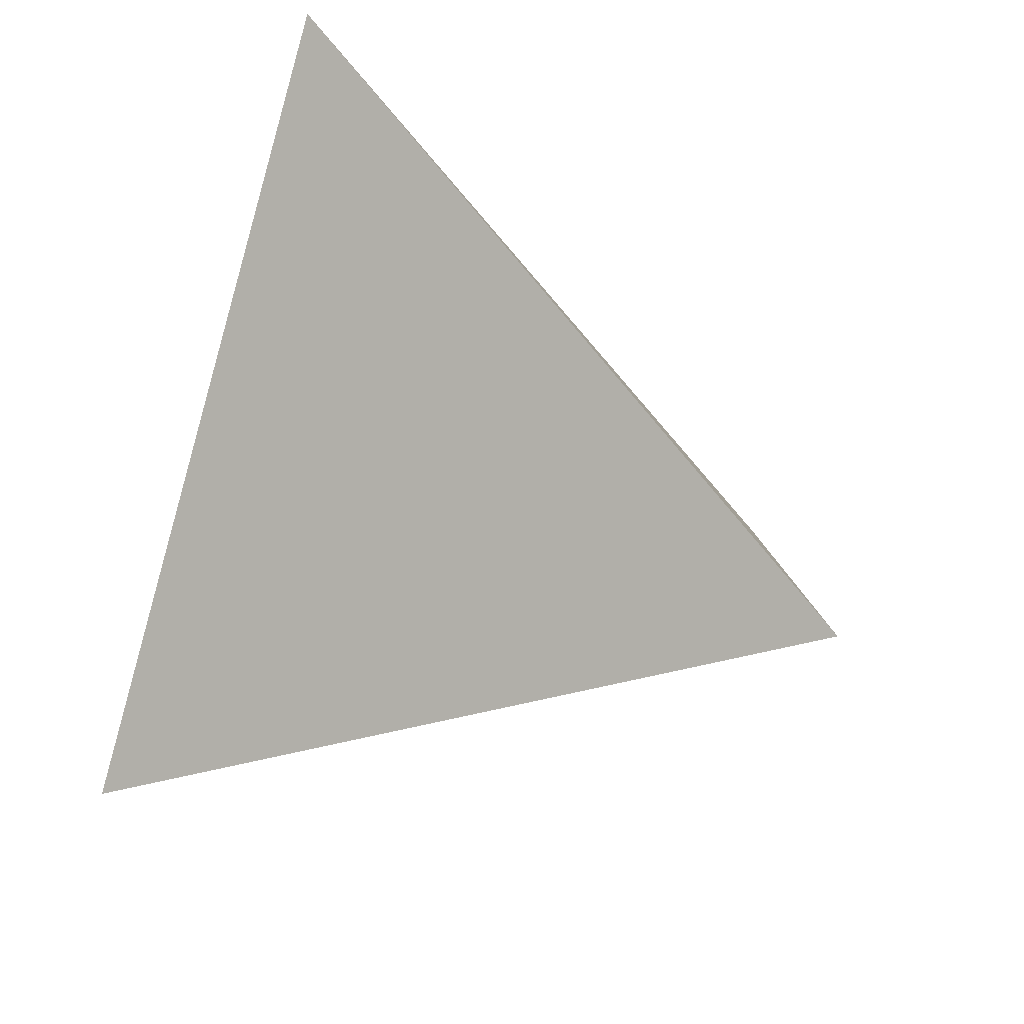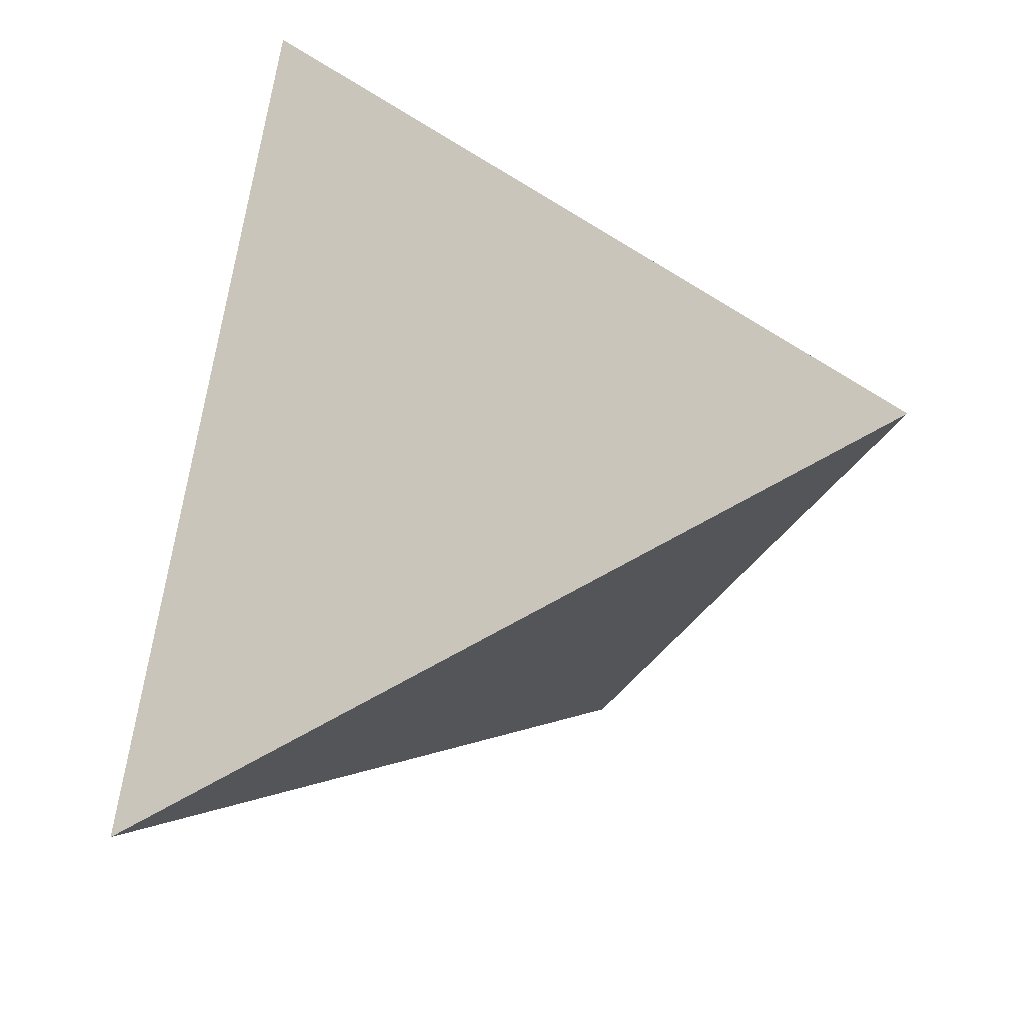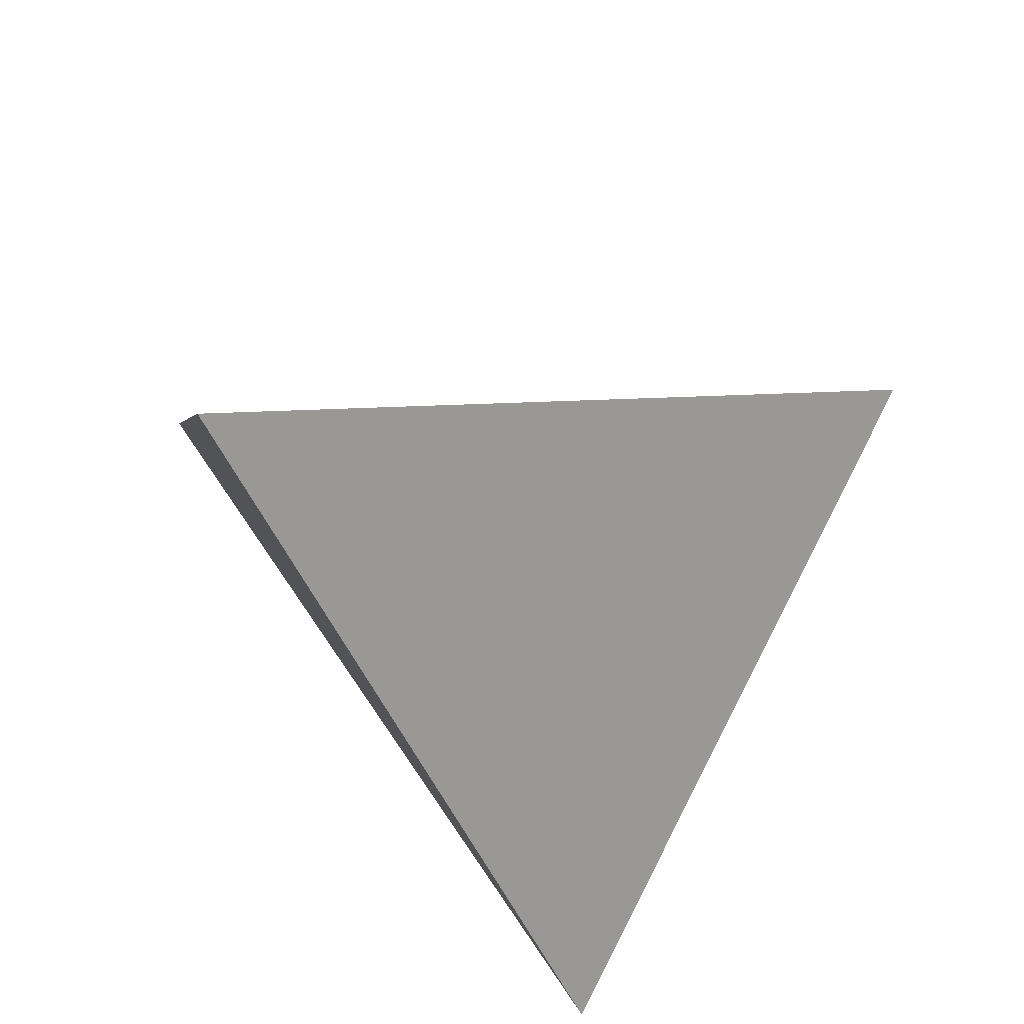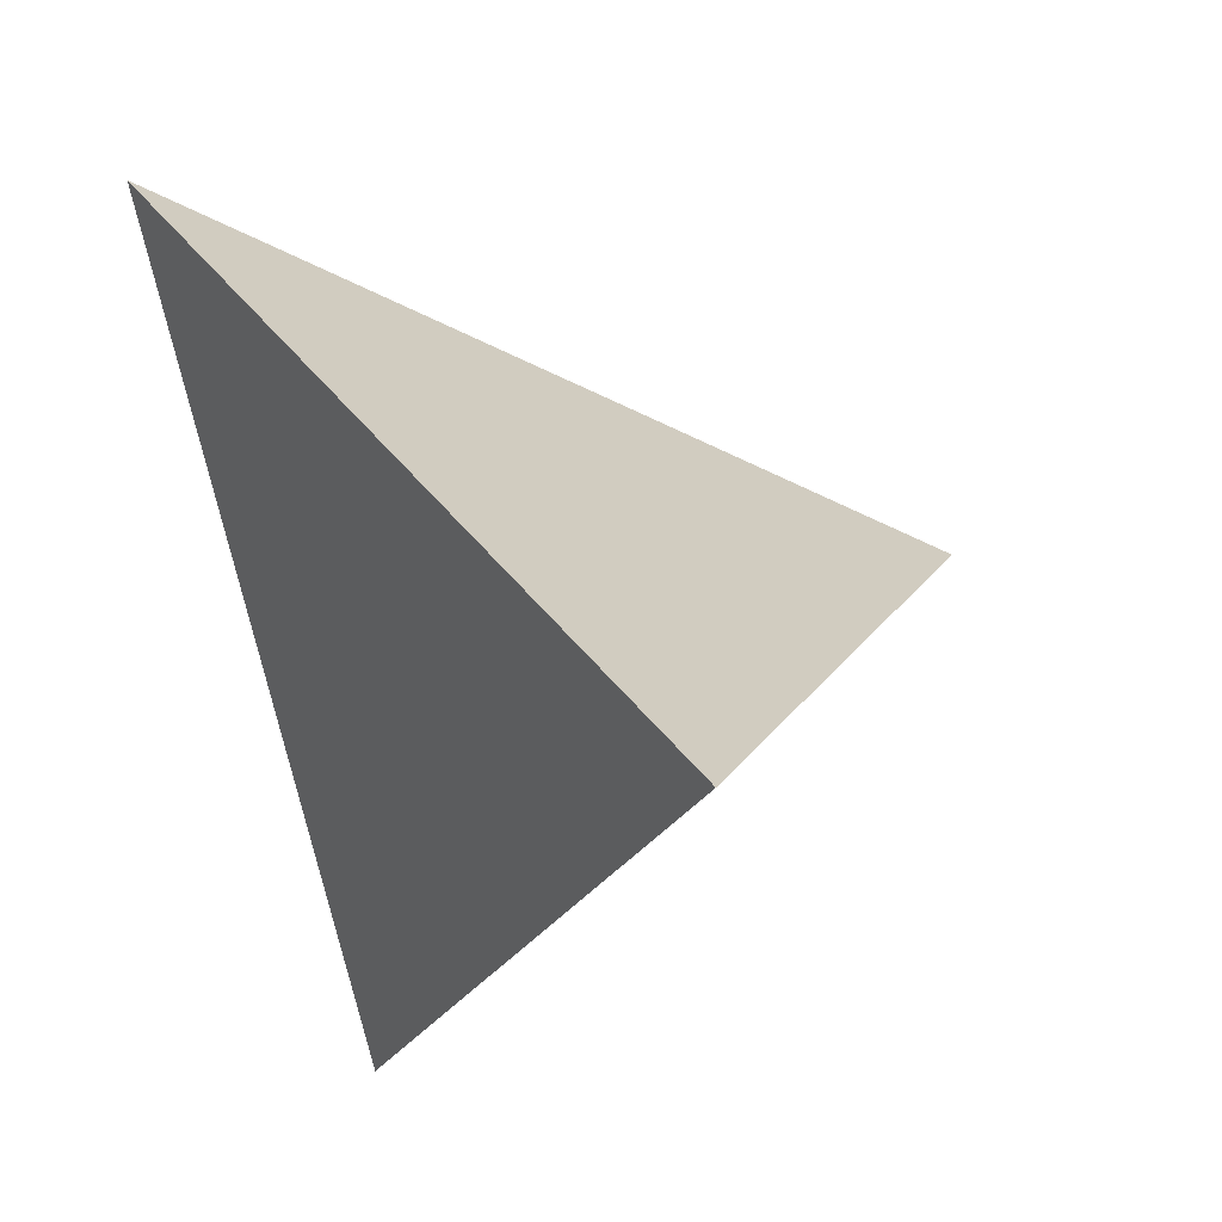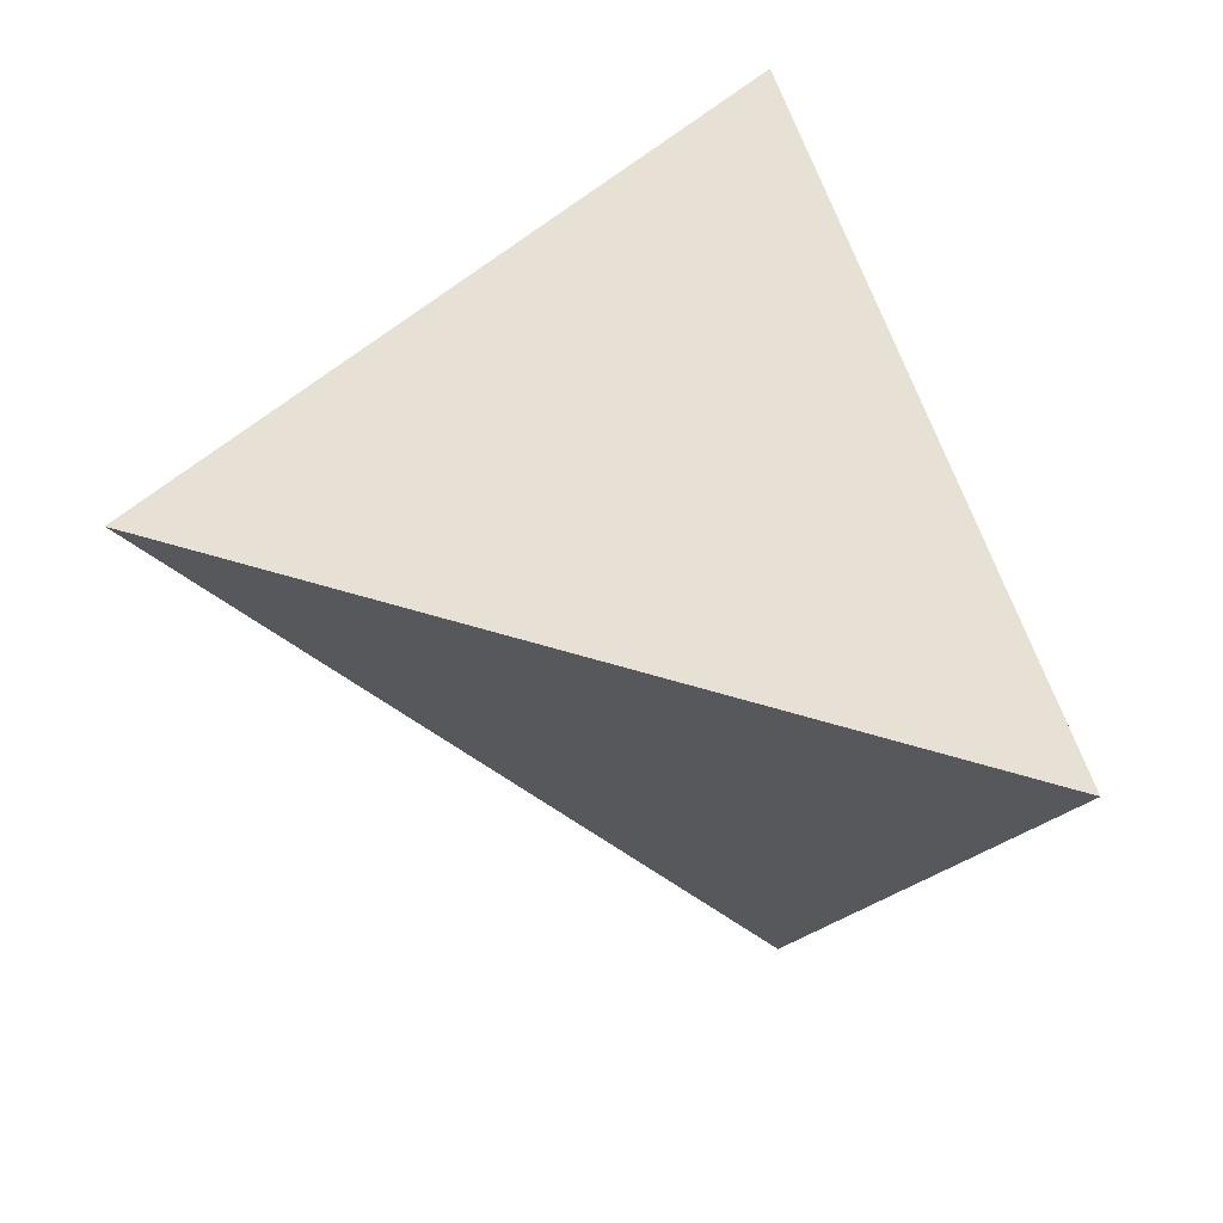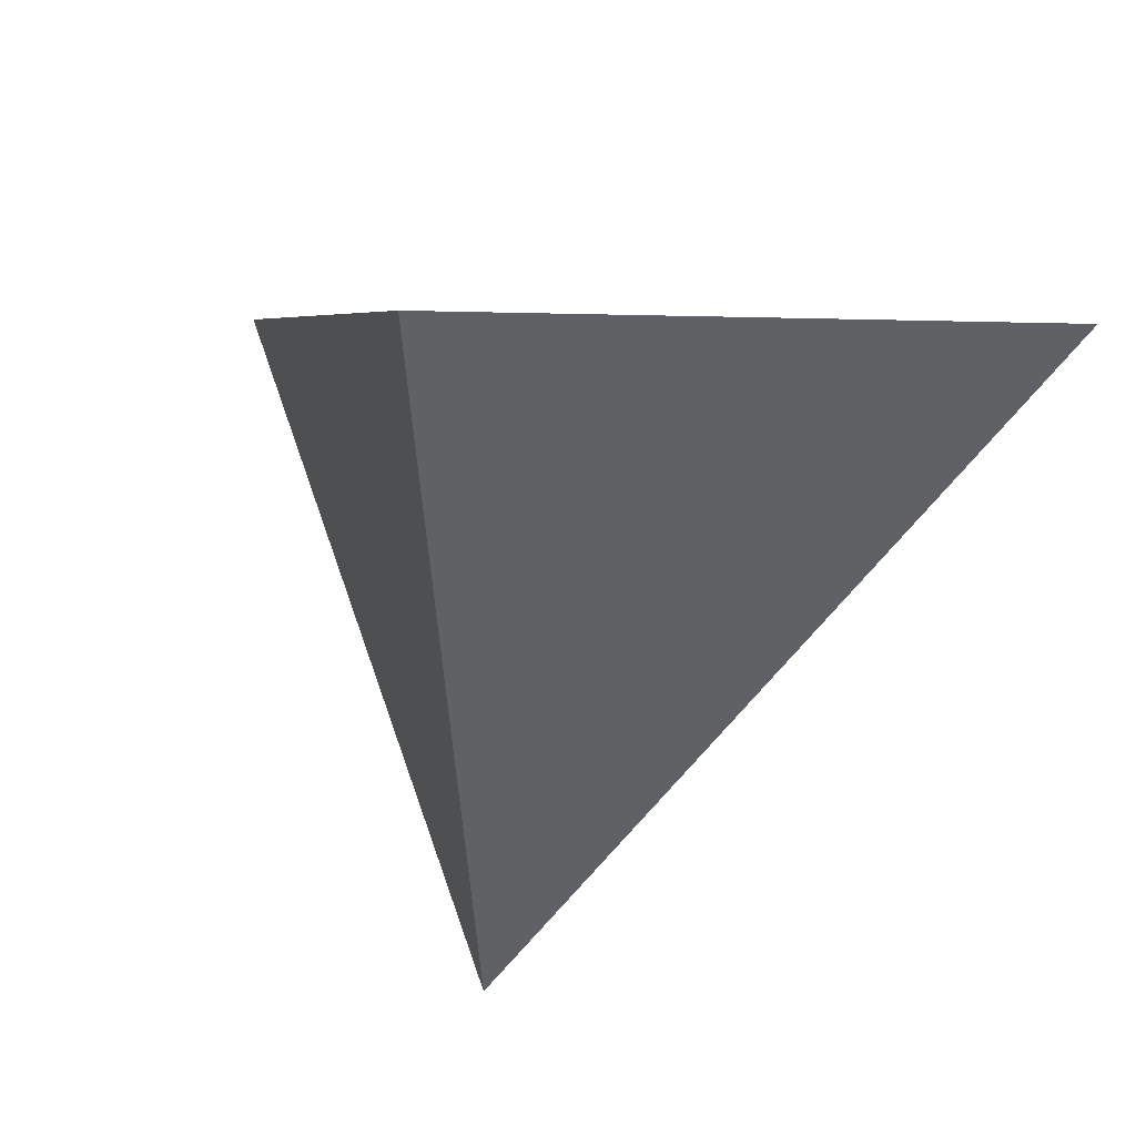
<metadata>
{"format":"obj","ext":"obj","renderer":"f3d","projection":"perspective","resolution":1024,"background":"white","views":[{"elev":48.0,"azim":39.4,"up":"+Z"},{"elev":-52.8,"azim":-78.1,"up":"+Z"},{"elev":-45.9,"azim":3.8,"up":"+Z"},{"elev":-17.9,"azim":-39.8,"up":"+Z"},{"elev":-56.2,"azim":148.2,"up":"+Y"},{"elev":-70.3,"azim":-119.2,"up":"+Y"}]}
</metadata>
<code>
v 0.01942 0.251 -0.01134
v 0.02279 -0.03697 0.09361
v 0.2942 0.0946 0.07501
v 0.1361 -0.06335 -0.1436
v -0.1752 -0.0467 -0.05356
v -0.04087 0.1004 -0.2153
v -0.3166 0.1748 0.33
v -0.006555 -0.1236 -0.001639
v 0.1234 0.4082 -0.3404
v 0.4733 -0.004177 0.126
v -0.1552 -0.3724 -0.2749
v 0.05807 0.08989 0.2332
v 0.4161 0.06319 0.04983
v 0.06685 -0.2423 -0.1333
v -0.2018 -0.2144 -0.1003
v -0.1075 -0.2389 -0.2861
v 0.01926 0.1164 -0.3159
v 0.4689 -0.003169 0.1272
v 0.2058 0.3111 -0.2306
v 0.0239 0.3554 -0.1888
v -0.2308 -0.116 0.008542
v 0.3535 0.02296 0.1569
f 13 19 1
f 3 22 18
f 15 8 2
f 12 2 22
f 9 17 6
f 22 3 1
f 2 12 7
f 12 1 7
f 11 16 4
f 8 18 22
f 17 16 5
f 4 16 17
f 7 1 20
f 11 15 5
f 6 5 7
f 9 19 4
f 21 5 15
f 4 19 13
f 9 20 1
f 14 4 13
f 10 13 3
f 6 7 20
f 5 21 7
f 21 2 7
f 10 18 8
f 11 14 8
f 1 3 13
f 2 21 15
f 6 20 9
f 1 12 22
f 4 14 11
f 22 2 8
f 5 6 17
f 5 16 11
f 4 17 9
f 1 19 9
f 13 10 14
f 3 18 10
f 8 14 10
f 8 15 11

</code>
